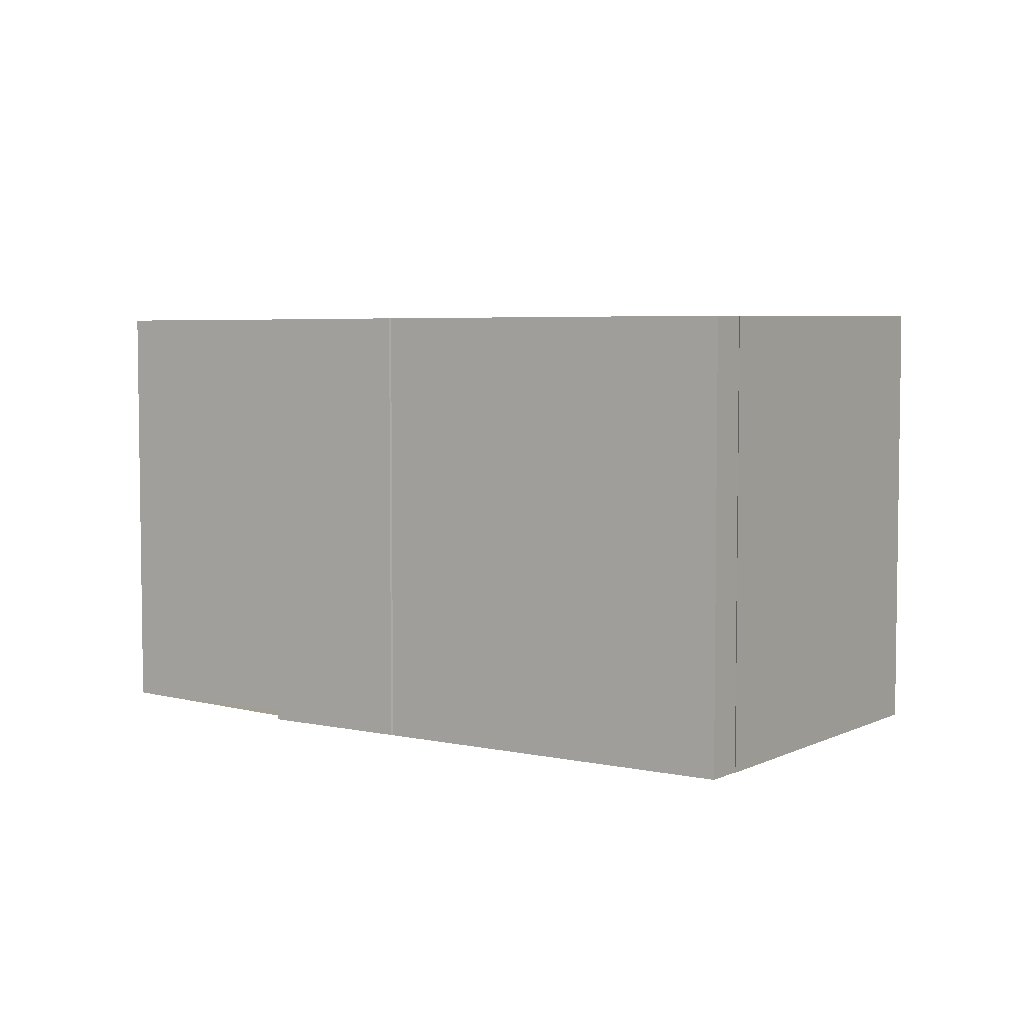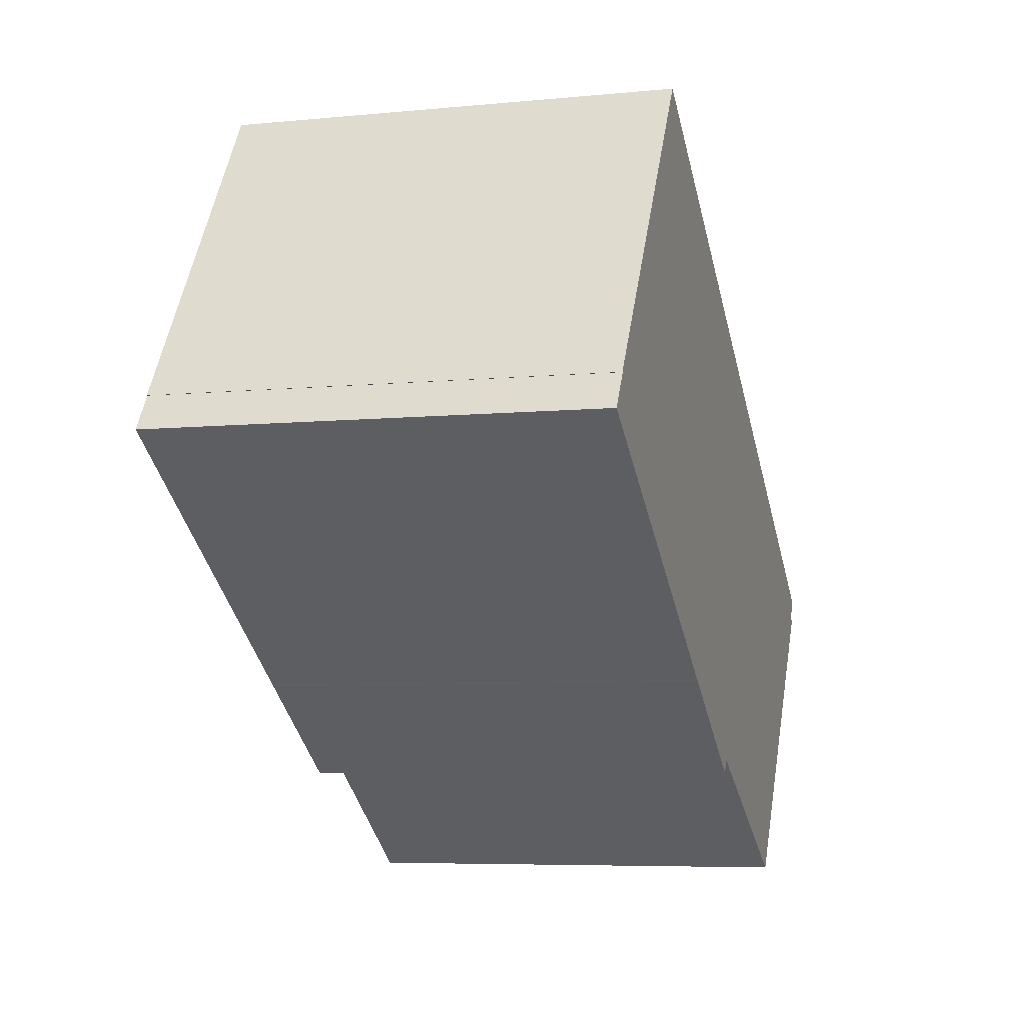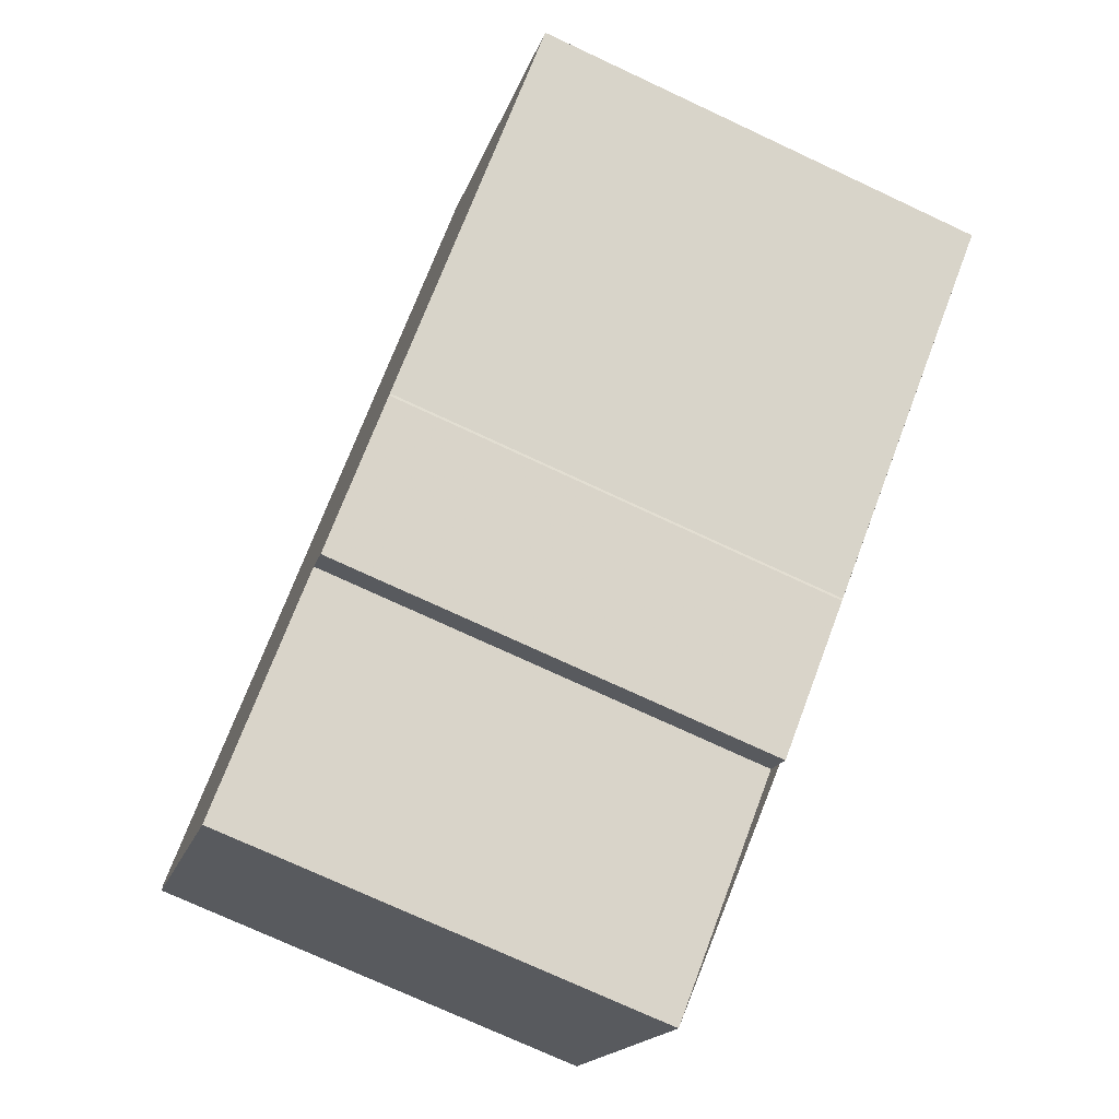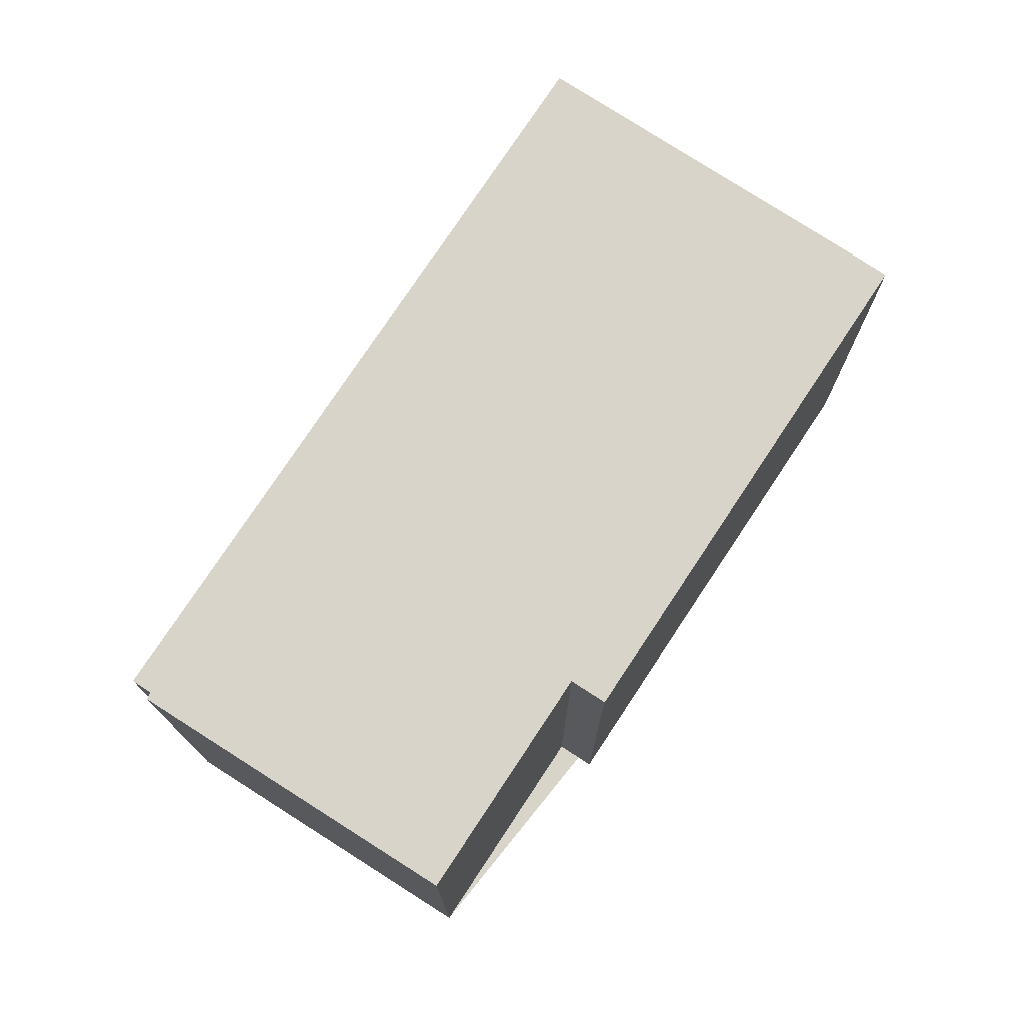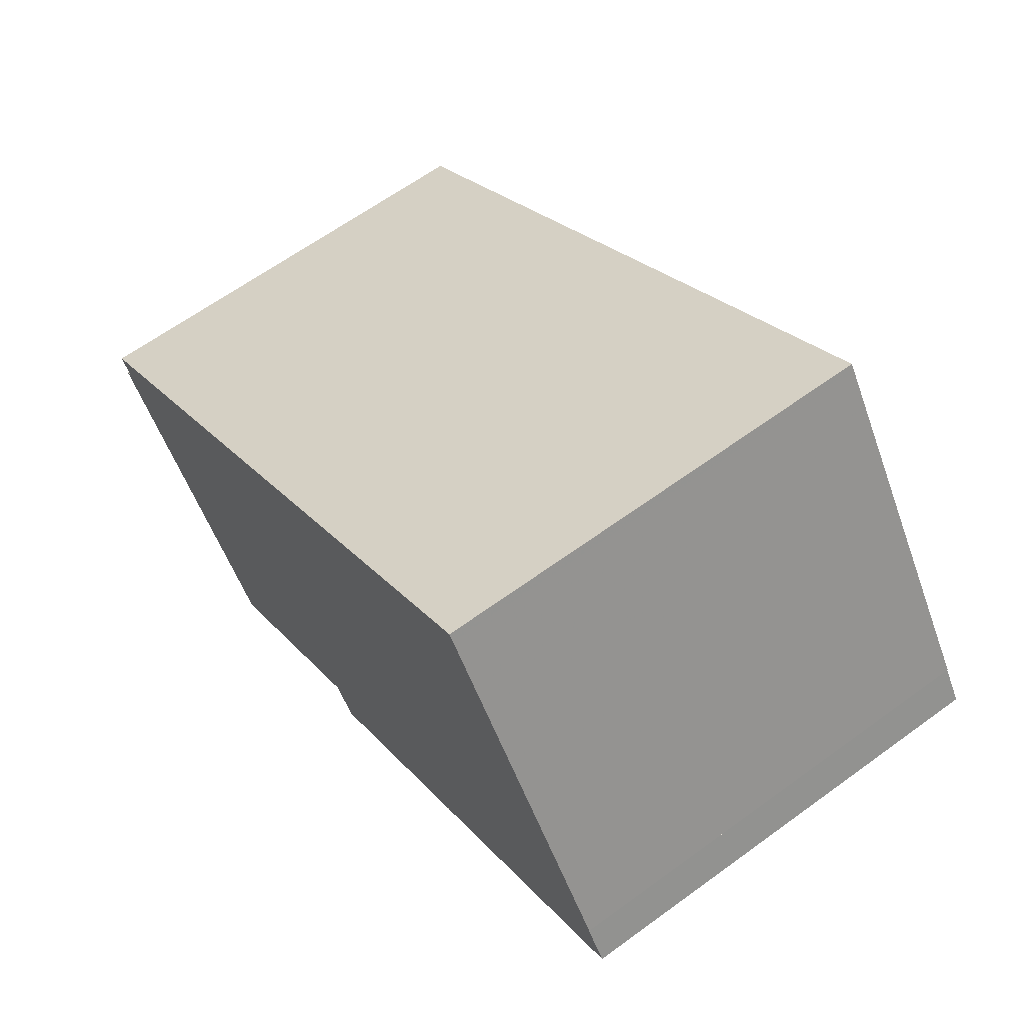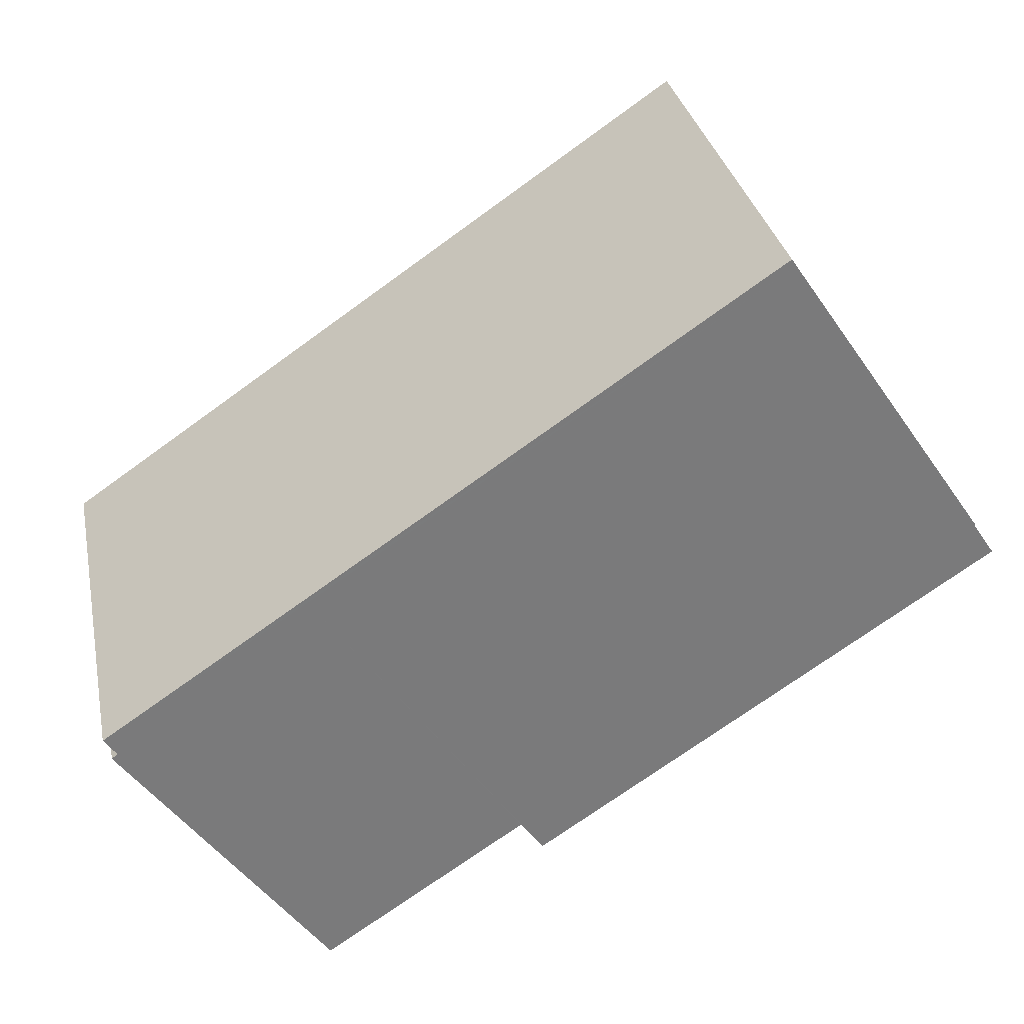
<metadata>
{"format":"obj","ext":"obj","renderer":"f3d","projection":"perspective","resolution":1024,"background":"white","views":[{"elev":5.1,"azim":68.6,"up":"+Z"},{"elev":-6.3,"azim":106.4,"up":"+Y"},{"elev":-74.3,"azim":65.0,"up":"+Y"},{"elev":75.1,"azim":-22.5,"up":"+Z"},{"elev":63.6,"azim":53.6,"up":"+Y"},{"elev":31.9,"azim":-11.4,"up":"+Y"}]}
</metadata>
<code>
v -655.2 -1913 8.446
v -655.2 -1913 8.446
v -657.7 -1915 8.43
v -658.1 -1914 8.432
v -662 -1917 8.407
v -665.8 -1911 8.424
v -665.7 -1911 8.425
v -666 -1911 8.426
v -653.4 -1902 8.507
v -649.4 -1908 8.488
v -649.4 -1908 8.488
v -649 -1909 8.486
v -657.9 -1914 8.431
v -649.2 -1909 8.487
v -653.4 -1902 8.507
v -666 -1911 8.426
v -665.9 -1911 8.426
v -653.3 -1902 8.507
v -653.4 -1902 8.506
v -653.5 -1902 8.507
v -649.3 -1909 8.486
v -663.8 -1914 8.415
v -665.8 -1911 8.425
v -658.1 -1914 8.432
v -662.1 -1908 8.451
v -649 -1909 8.485
v -653.5 -1902 8.507
v -662.1 -1908 8.451
v -662.1 -1908 8.451
v -655.2 -1913 8.446
v -655.2 -1913 8.446
v -655.2 -1913 0
v -655.2 -1913 0
v -657.7 -1915 8.43
v -655.2 -1913 8.446
v -655.2 -1913 0
v -657.7 -1915 0
v -657.9 -1914 8.431
v -657.7 -1915 8.43
v -657.7 -1915 0
v -657.9 -1914 0
v -658.1 -1914 8.432
v -658.1 -1914 8.432
v -658.1 -1914 -1.776e-15
v -658.1 -1914 0
v -663.8 -1914 8.415
v -662 -1917 8.407
v -662 -1917 1.776e-15
v -663.8 -1914 0
v -665.8 -1911 8.425
v -665.8 -1911 8.424
v -665.8 -1911 0
v -665.8 -1911 0
v -665.9 -1911 8.426
v -665.7 -1911 8.425
v -665.7 -1911 0
v -665.9 -1911 0
v -662.1 -1908 8.451
v -666 -1911 8.426
v -666 -1911 1.776e-15
v -662.1 -1908 -1.776e-15
v -653.4 -1902 8.507
v -653.4 -1902 8.507
v -653.4 -1902 0
v -653.4 -1902 0
v -649.4 -1908 8.488
v -649.4 -1908 8.488
v -649.4 -1908 0
v -649.4 -1908 0
v -649.2 -1909 8.487
v -649.4 -1908 8.488
v -649.4 -1908 0
v -649.2 -1909 1.776e-15
v -649 -1909 8.485
v -649 -1909 8.486
v -649 -1909 0
v -649 -1909 0
v -658.1 -1914 8.432
v -657.9 -1914 8.431
v -657.9 -1914 0
v -658.1 -1914 -1.776e-15
v -649 -1909 8.486
v -649.2 -1909 8.487
v -649.2 -1909 1.776e-15
v -649 -1909 0
v -653.3 -1902 8.507
v -653.4 -1902 8.507
v -653.4 -1902 0
v -653.3 -1902 0
v -666 -1911 8.426
v -666 -1911 8.426
v -666 -1911 0
v -666 -1911 1.776e-15
v -666 -1911 8.426
v -665.9 -1911 8.426
v -665.9 -1911 0
v -666 -1911 0
v -649.4 -1908 8.488
v -653.3 -1902 8.507
v -653.3 -1902 0
v -649.4 -1908 0
v -665.8 -1911 8.424
v -663.8 -1914 8.415
v -663.8 -1914 0
v -665.8 -1911 0
v -665.7 -1911 8.425
v -665.8 -1911 8.425
v -665.8 -1911 0
v -665.7 -1911 0
v -662 -1917 8.407
v -658.1 -1914 8.432
v -658.1 -1914 0
v -662 -1917 1.776e-15
v -655.2 -1913 8.446
v -649 -1909 8.485
v -649 -1909 0
v -655.2 -1913 0
v -653.4 -1902 8.507
v -653.5 -1902 8.507
v -653.5 -1902 1.776e-15
v -653.4 -1902 0
v -653.5 -1902 8.507
v -662.1 -1908 8.451
v -662.1 -1908 -1.776e-15
v -653.5 -1902 1.776e-15
v -655.2 -1913 0
v -655.2 -1913 0
v -657.7 -1915 0
v -658.1 -1914 0
v -662 -1917 0
v -665.8 -1911 0
v -665.7 -1911 0
v -666 -1911 0
v -653.4 -1902 0
v -649.4 -1908 0
v -649.4 -1908 0
v -649 -1909 0
f 21 14 12 26
f 27 9 15 20
f 19 18 10 11 14 21
f 20 15 18 19
f 28 20 19 25
f 25 19 21 13 4 24
f 22 6 23
f 24 5 22 23 7 17 25
f 26 1 2 3 13 21
f 29 27 20 28
f 25 17 16 28
f 28 16 8 29
f 31 32 33 30
f 35 36 37 34
f 39 40 41 38
f 43 44 45 42
f 47 48 49 46
f 51 52 53 50
f 55 56 57 54
f 59 60 61 58
f 63 64 65 62
f 67 68 69 66
f 71 72 73 70
f 75 76 77 74
f 79 80 81 78
f 83 84 85 82
f 87 88 89 86
f 91 92 93 90
f 95 96 97 94
f 99 100 101 98
f 103 104 105 102
f 107 108 109 106
f 111 112 113 110
f 115 116 117 114
f 119 120 121 118
f 123 124 125 122
f 127 128 129 130 131 132 133 134 135 136 137 126

</code>
